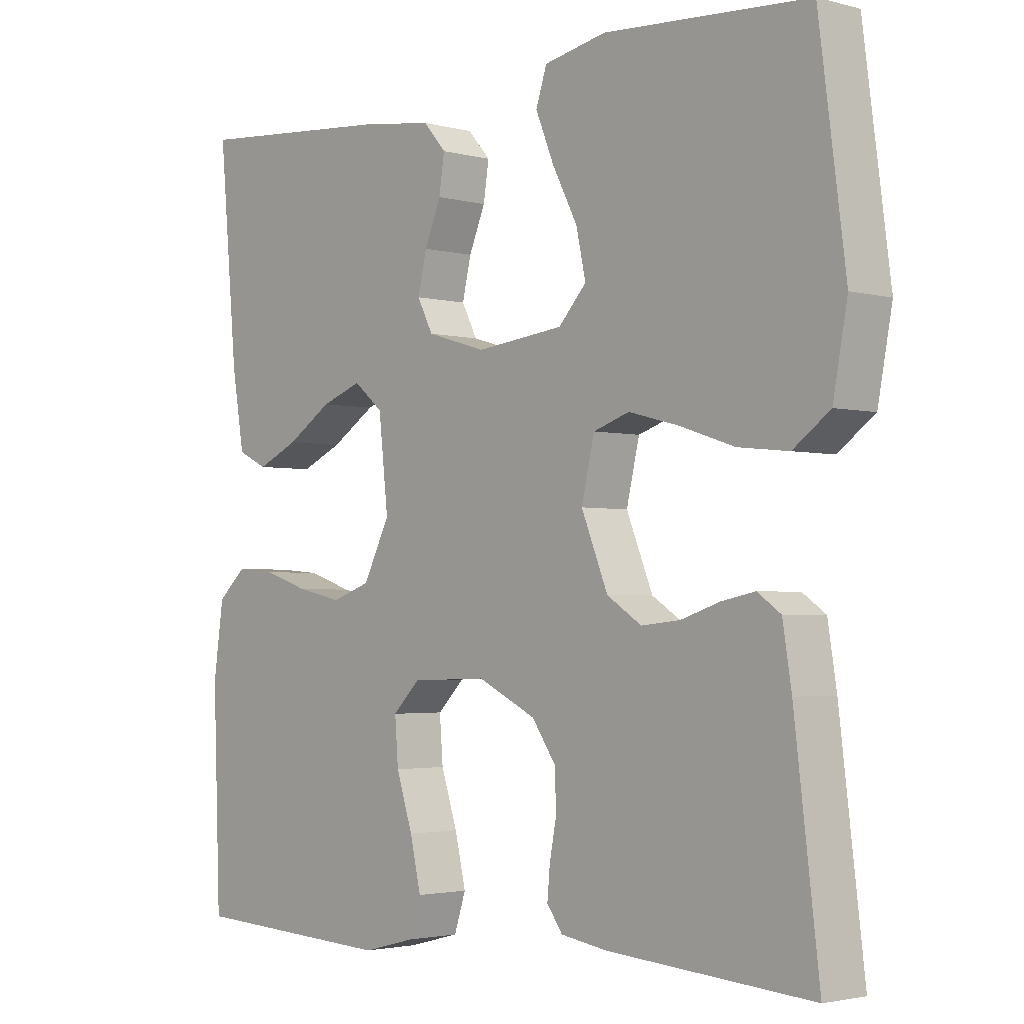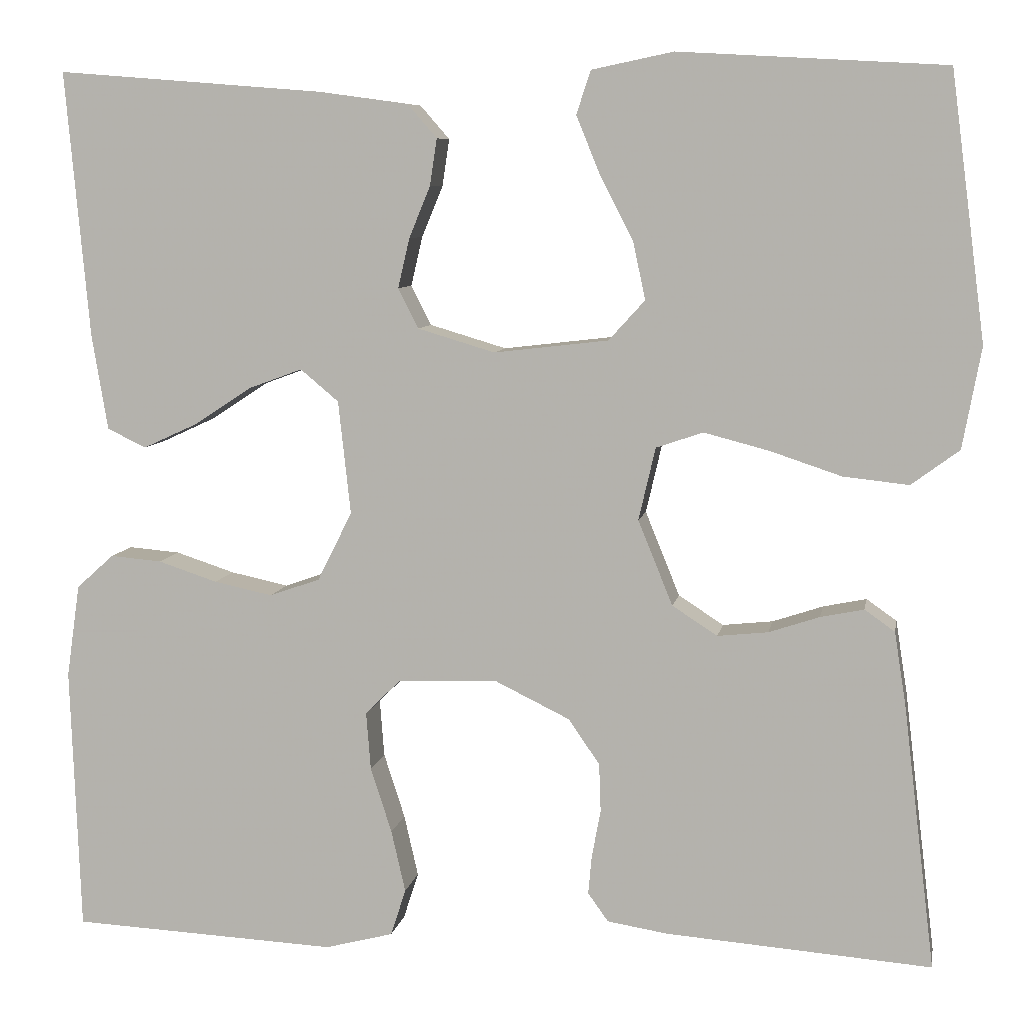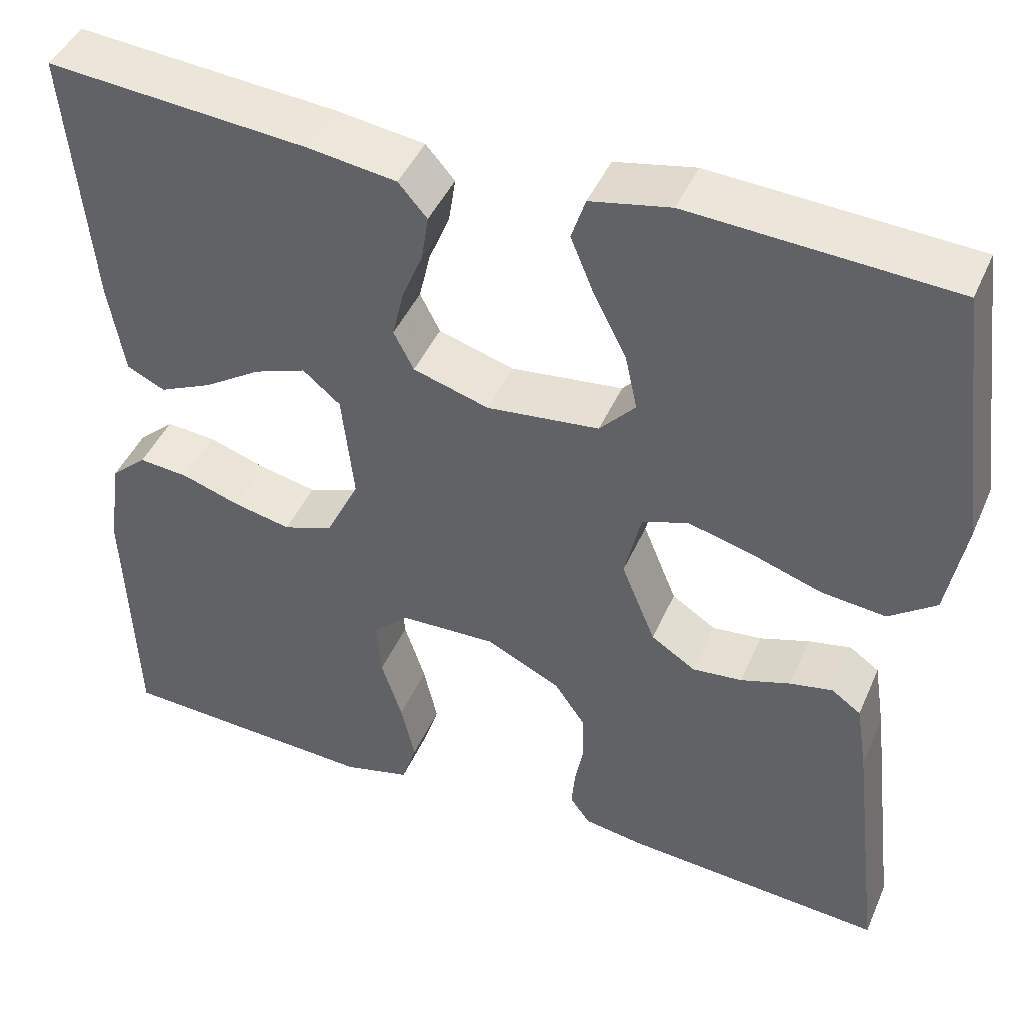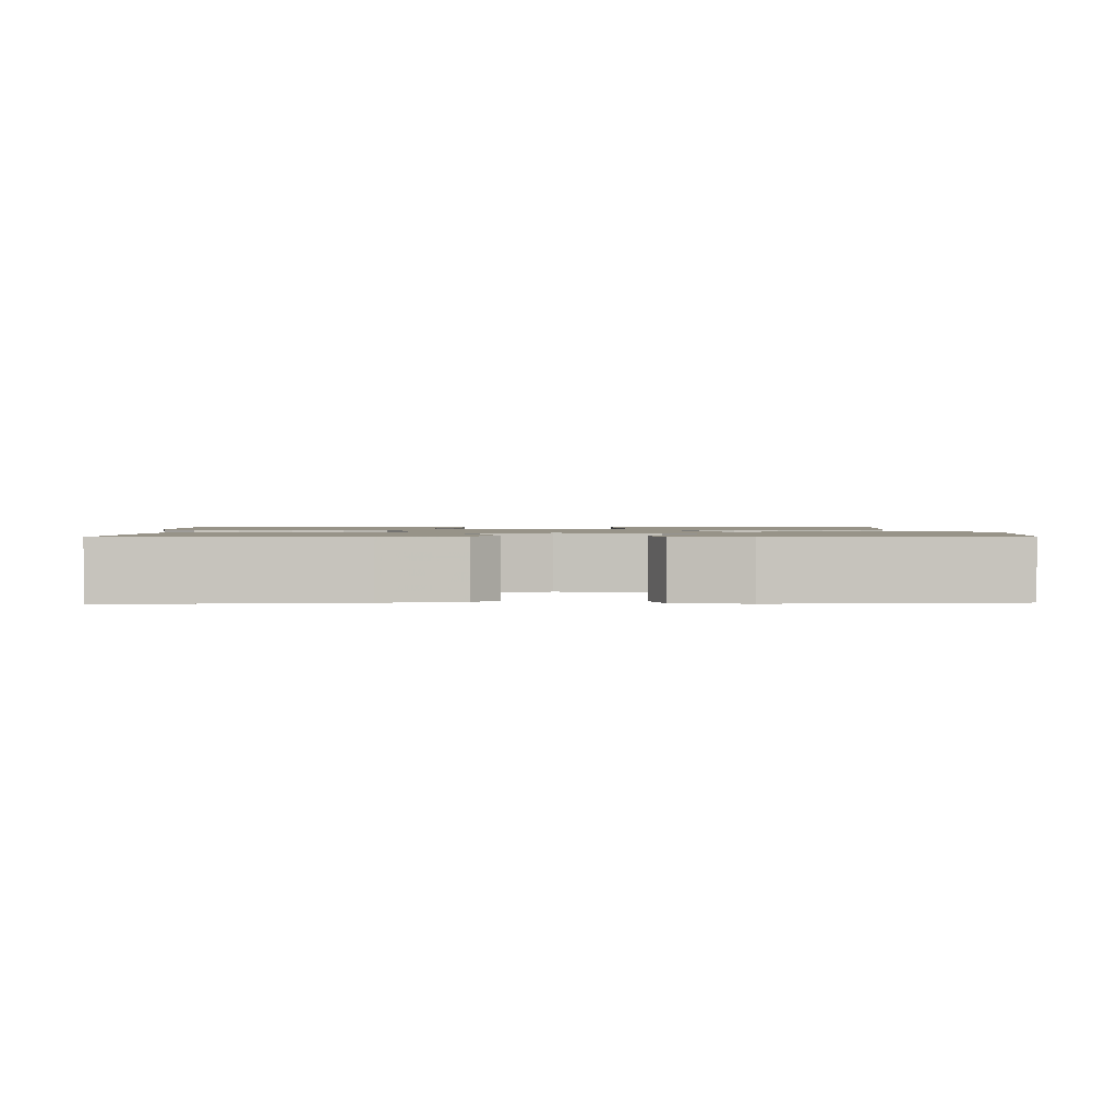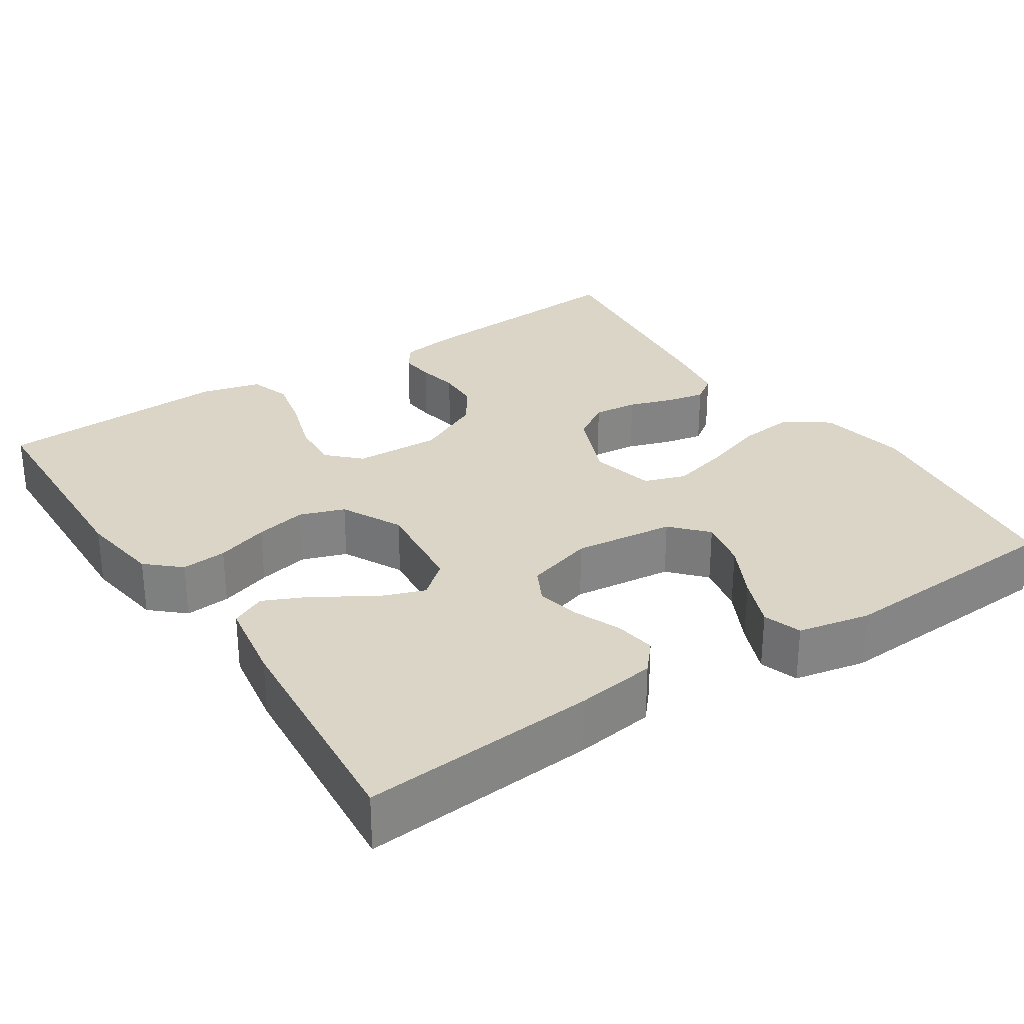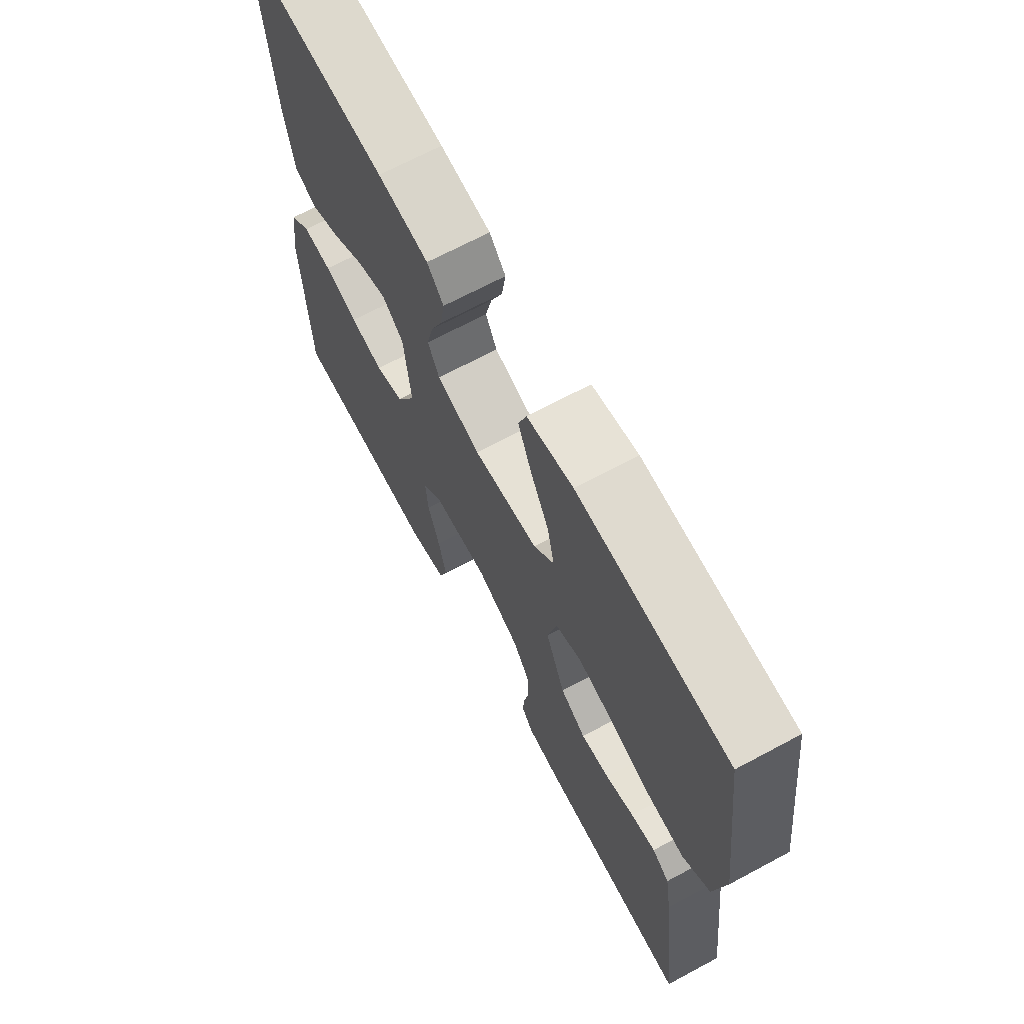
<metadata>
{"format":"obj","ext":"obj","renderer":"f3d","projection":"perspective","resolution":1024,"background":"white","views":[{"elev":-2.6,"azim":47.2,"up":"+Z"},{"elev":7.7,"azim":10.0,"up":"+Z"},{"elev":44.5,"azim":22.7,"up":"+Z"},{"elev":1.4,"azim":-2.3,"up":"+Y"},{"elev":29.0,"azim":-33.5,"up":"+Y"},{"elev":68.4,"azim":61.8,"up":"+Z"}]}
</metadata>
<code>
v 0.5 0.07 0.5
v 0.539 0.07 0.2
v 0.518 0.07 0.086
v 0.464 0.07 0.046
v 0.39 0.07 0.054
v 0.309 0.07 0.081
v 0.236 0.07 0.1
v 0.183 0.07 0.082
v 0.164 0.07 0
v 0.203 0.07 -0.096
v 0.254 0.07 -0.129
v 0.311 0.07 -0.123
v 0.368 0.07 -0.104
v 0.417 0.07 -0.094
v 0.451 0.07 -0.118
v 0.464 0.07 -0.2
v 0.5 0.07 -0.5
v 0.2 0.07 -0.477
v 0.132 0.07 -0.466
v 0.109 0.07 -0.434
v 0.113 0.07 -0.39
v 0.123 0.07 -0.337
v 0.121 0.07 -0.282
v 0.086 0.07 -0.231
v 0 0.07 -0.189
v -0.111 0.07 -0.193
v -0.151 0.07 -0.233
v -0.146 0.07 -0.298
v -0.122 0.07 -0.372
v -0.106 0.07 -0.442
v -0.123 0.07 -0.495
v -0.2 0.07 -0.515
v -0.5 0.07 -0.5
v -0.511 0.07 -0.2
v -0.496 0.07 -0.095
v -0.454 0.07 -0.057
v -0.396 0.07 -0.062
v -0.329 0.07 -0.084
v -0.263 0.07 -0.098
v -0.206 0.07 -0.078
v -0.167 0.07 0
v -0.181 0.07 0.128
v -0.224 0.07 0.164
v -0.284 0.07 0.142
v -0.35 0.07 0.099
v -0.411 0.07 0.071
v -0.455 0.07 0.092
v -0.473 0.07 0.2
v -0.5 0.07 0.5
v -0.2 0.07 0.476
v -0.098 0.07 0.462
v -0.065 0.07 0.424
v -0.073 0.07 0.371
v -0.097 0.07 0.313
v -0.11 0.07 0.257
v -0.087 0.07 0.212
v 0 0.07 0.186
v 0.129 0.07 0.201
v 0.17 0.07 0.246
v 0.156 0.07 0.311
v 0.119 0.07 0.383
v 0.092 0.07 0.449
v 0.108 0.07 0.498
v 0.2 0.07 0.517
v 0.5 0 0.5
v 0.539 0 0.2
v 0.518 0 0.086
v 0.464 0 0.046
v 0.39 0 0.054
v 0.309 0 0.081
v 0.236 0 0.1
v 0.183 0 0.082
v 0.164 0 0
v 0.203 0 -0.096
v 0.254 0 -0.129
v 0.311 0 -0.123
v 0.368 0 -0.104
v 0.417 0 -0.094
v 0.451 0 -0.118
v 0.464 0 -0.2
v 0.5 0 -0.5
v 0.2 0 -0.477
v 0.132 0 -0.466
v 0.109 0 -0.434
v 0.113 0 -0.39
v 0.123 0 -0.337
v 0.121 0 -0.282
v 0.086 0 -0.231
v 0 0 -0.189
v -0.111 0 -0.193
v -0.151 0 -0.233
v -0.146 0 -0.298
v -0.122 0 -0.372
v -0.106 0 -0.442
v -0.123 0 -0.495
v -0.2 0 -0.515
v -0.5 0 -0.5
v -0.511 0 -0.2
v -0.496 0 -0.095
v -0.454 0 -0.057
v -0.396 0 -0.062
v -0.329 0 -0.084
v -0.263 0 -0.098
v -0.206 0 -0.078
v -0.167 0 0
v -0.181 0 0.128
v -0.224 0 0.164
v -0.284 0 0.142
v -0.35 0 0.099
v -0.411 0 0.071
v -0.455 0 0.092
v -0.473 0 0.2
v -0.5 0 0.5
v -0.2 0 0.476
v -0.098 0 0.462
v -0.065 0 0.424
v -0.073 0 0.371
v -0.097 0 0.313
v -0.11 0 0.257
v -0.087 0 0.212
v 0 0 0.186
v 0.129 0 0.201
v 0.17 0 0.246
v 0.156 0 0.311
v 0.119 0 0.383
v 0.092 0 0.449
v 0.108 0 0.498
v 0.2 0 0.517
f 4 5 6
f 3 4 6
f 2 3 6
f 1 2 6
f 64 1 6
f 63 64 6
f 62 63 6
f 61 62 6
f 60 61 6
f 59 60 6 7
f 58 59 7 8
f 57 58 8 9
f 56 57 9 10
f 52 53 54
f 51 52 54
f 50 51 54
f 49 50 54
f 48 49 54
f 47 48 54
f 46 47 54
f 45 46 54
f 44 45 54
f 43 44 54 55
f 42 43 55 56
f 36 37 38
f 35 36 38
f 34 35 38
f 33 34 38
f 32 33 38
f 31 32 38
f 30 31 38
f 29 30 38
f 28 29 38
f 27 28 38 39
f 26 27 39 40
f 20 21 22
f 19 20 22
f 18 19 22
f 17 18 22
f 16 17 22
f 15 16 22
f 14 15 22
f 13 14 22
f 12 13 22
f 11 12 22 23
f 10 11 23 24
f 10 24 25
f 56 10 25
f 42 56 25
f 41 42 25
f 25 26 40 41
f 70 69 68
f 70 68 67
f 70 67 66
f 70 66 65
f 70 65 128
f 70 128 127
f 70 127 126
f 70 126 125
f 70 125 124
f 71 70 124 123
f 72 71 123 122
f 73 72 122 121
f 74 73 121 120
f 118 117 116
f 118 116 115
f 118 115 114
f 118 114 113
f 118 113 112
f 118 112 111
f 118 111 110
f 118 110 109
f 118 109 108
f 119 118 108 107
f 120 119 107 106
f 102 101 100
f 102 100 99
f 102 99 98
f 102 98 97
f 102 97 96
f 102 96 95
f 102 95 94
f 102 94 93
f 102 93 92
f 103 102 92 91
f 104 103 91 90
f 86 85 84
f 86 84 83
f 86 83 82
f 86 82 81
f 86 81 80
f 86 80 79
f 86 79 78
f 86 78 77
f 86 77 76
f 87 86 76 75
f 88 87 75 74
f 89 88 74
f 89 74 120
f 89 120 106
f 89 106 105
f 105 104 90 89
f 1 65 66 2
f 2 66 67 3
f 3 67 68 4
f 4 68 69 5
f 5 69 70 6
f 6 70 71 7
f 7 71 72 8
f 8 72 73 9
f 9 73 74 10
f 10 74 75 11
f 11 75 76 12
f 12 76 77 13
f 13 77 78 14
f 14 78 79 15
f 15 79 80 16
f 16 80 81 17
f 17 81 82 18
f 18 82 83 19
f 19 83 84 20
f 20 84 85 21
f 21 85 86 22
f 22 86 87 23
f 23 87 88 24
f 24 88 89 25
f 25 89 90 26
f 26 90 91 27
f 27 91 92 28
f 28 92 93 29
f 29 93 94 30
f 30 94 95 31
f 31 95 96 32
f 32 96 97 33
f 33 97 98 34
f 34 98 99 35
f 35 99 100 36
f 36 100 101 37
f 37 101 102 38
f 38 102 103 39
f 39 103 104 40
f 40 104 105 41
f 41 105 106 42
f 42 106 107 43
f 43 107 108 44
f 44 108 109 45
f 45 109 110 46
f 46 110 111 47
f 47 111 112 48
f 48 112 113 49
f 49 113 114 50
f 50 114 115 51
f 51 115 116 52
f 52 116 117 53
f 53 117 118 54
f 54 118 119 55
f 55 119 120 56
f 56 120 121 57
f 57 121 122 58
f 58 122 123 59
f 59 123 124 60
f 60 124 125 61
f 61 125 126 62
f 62 126 127 63
f 63 127 128 64
f 64 128 65 1

</code>
